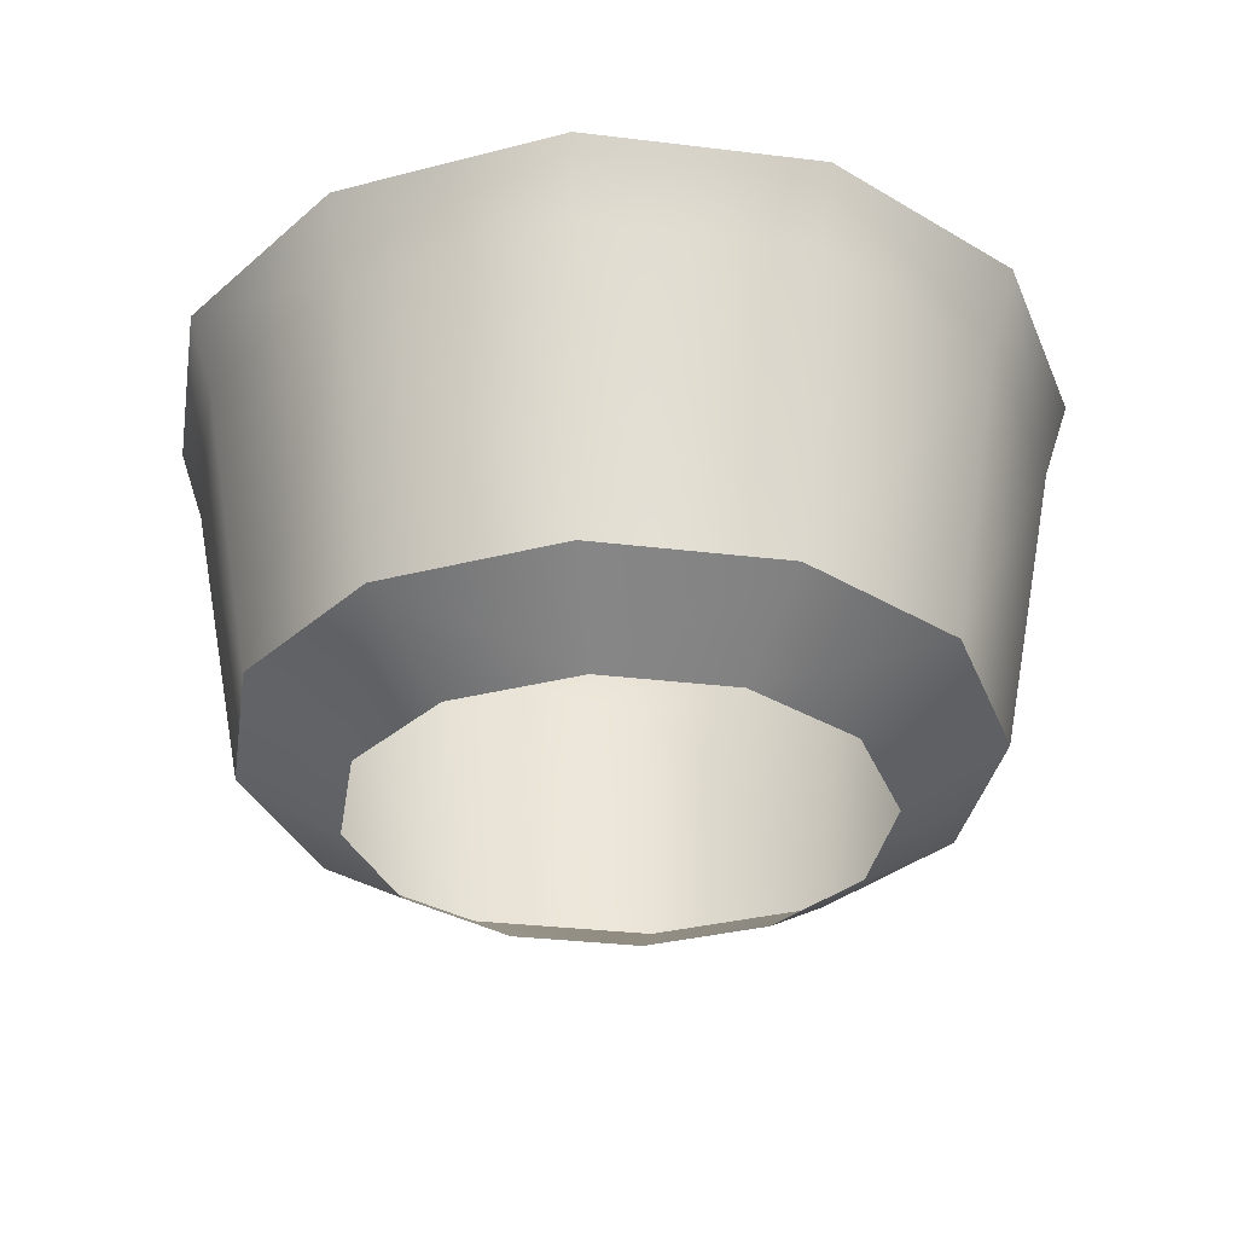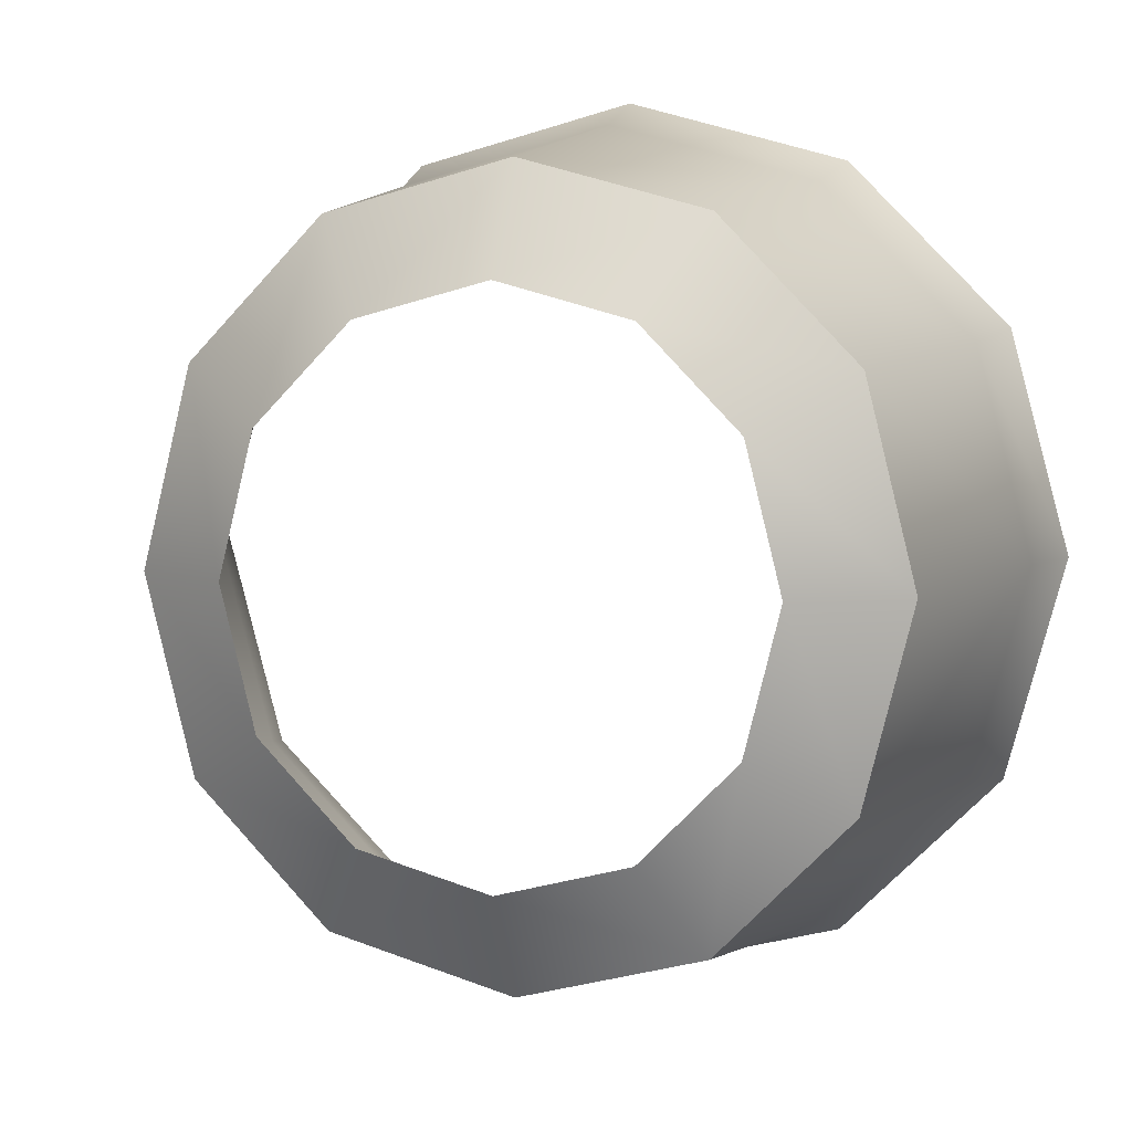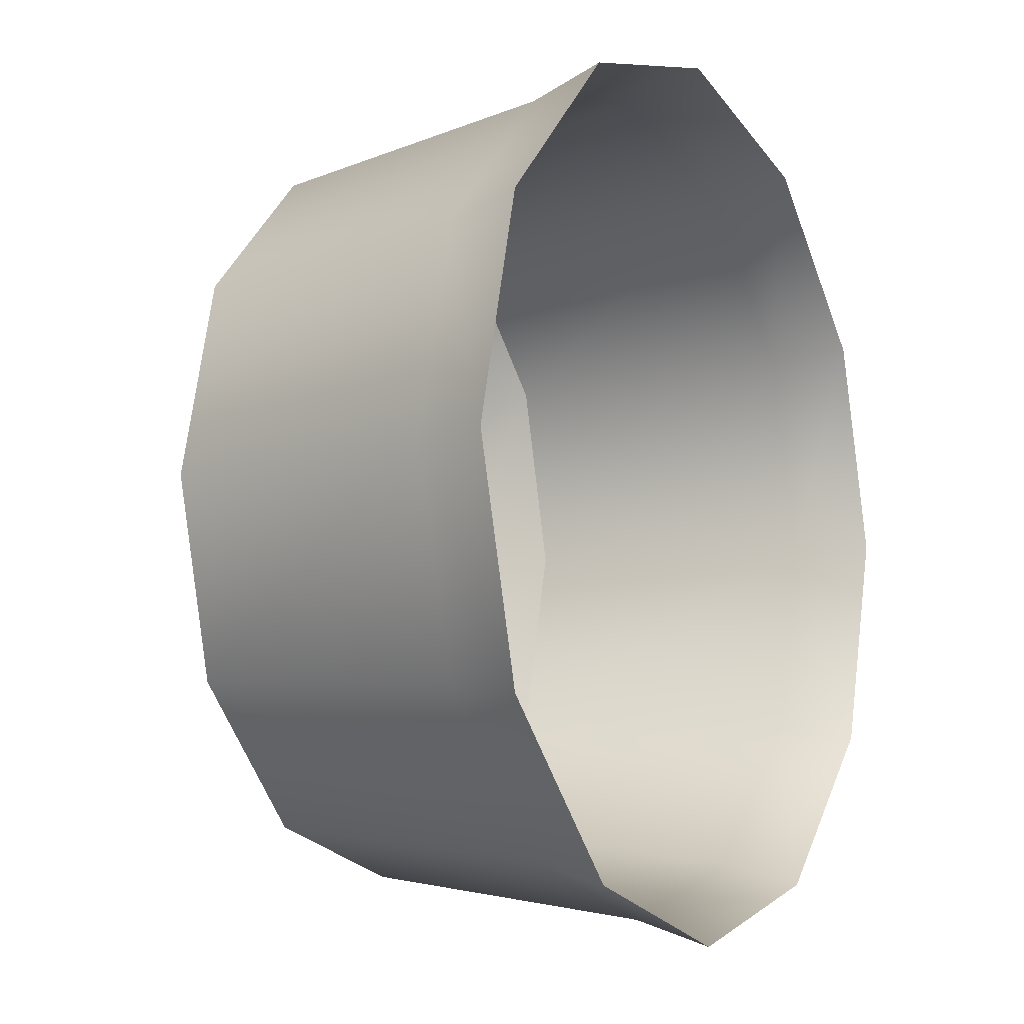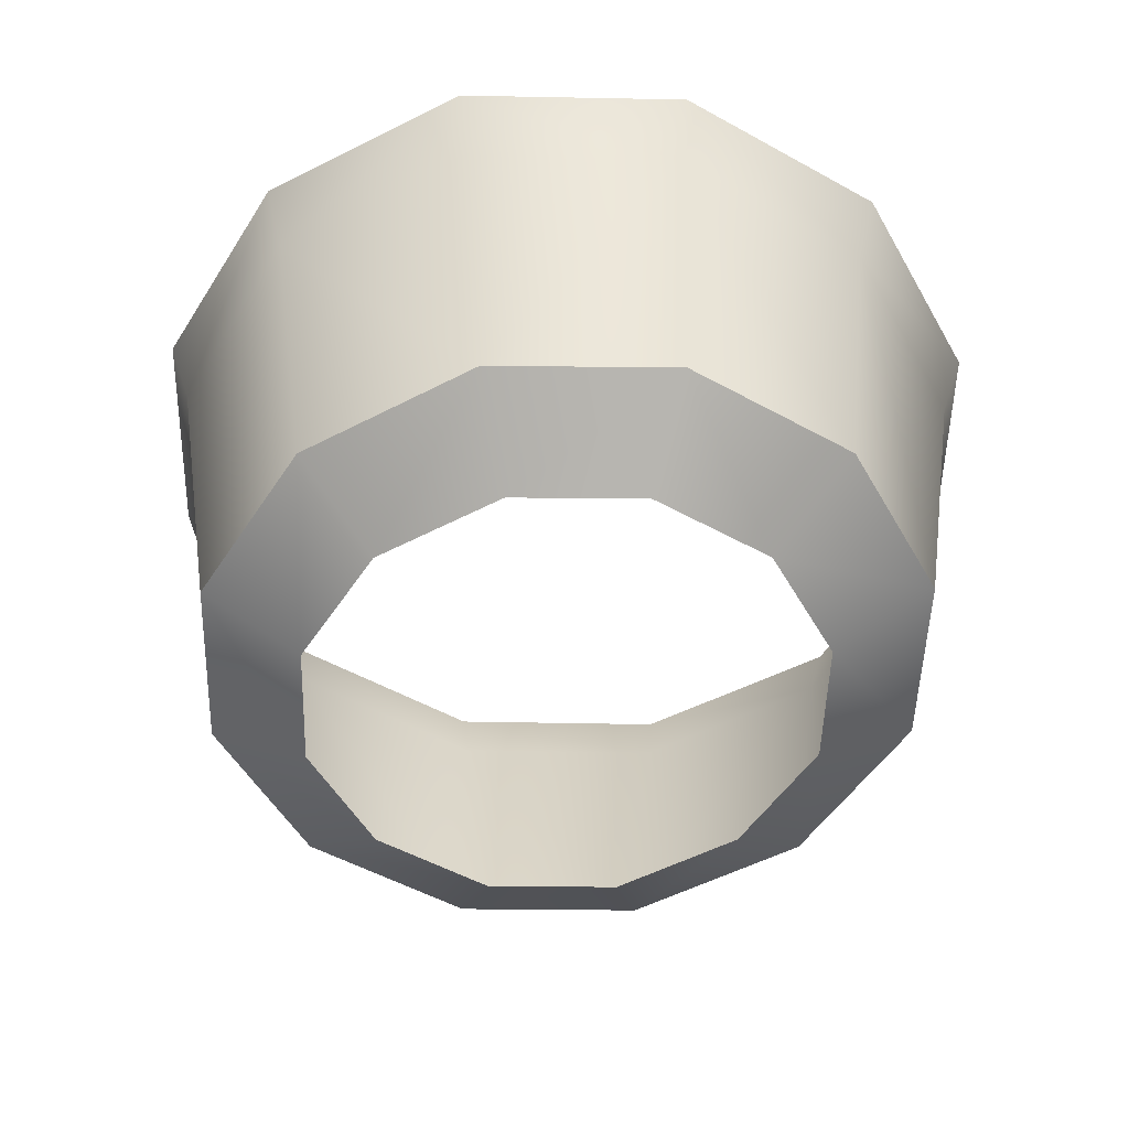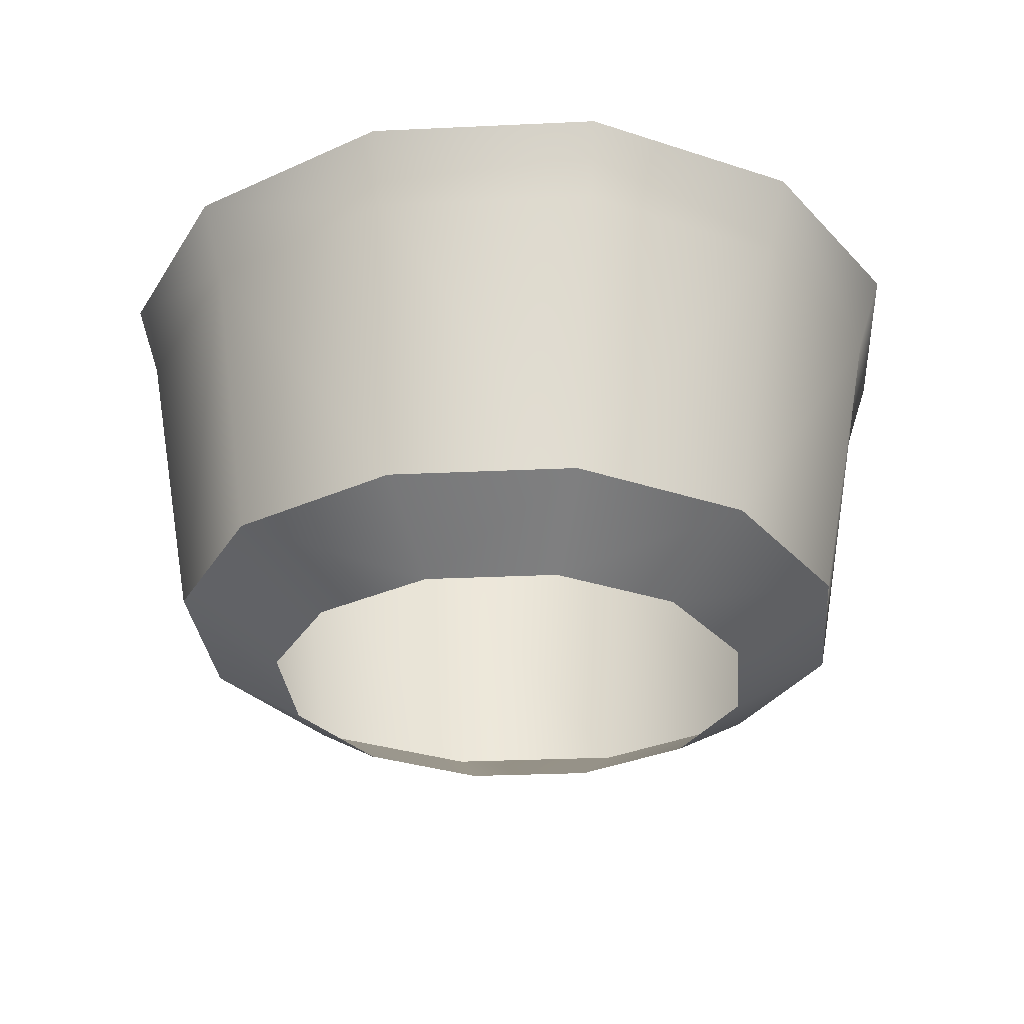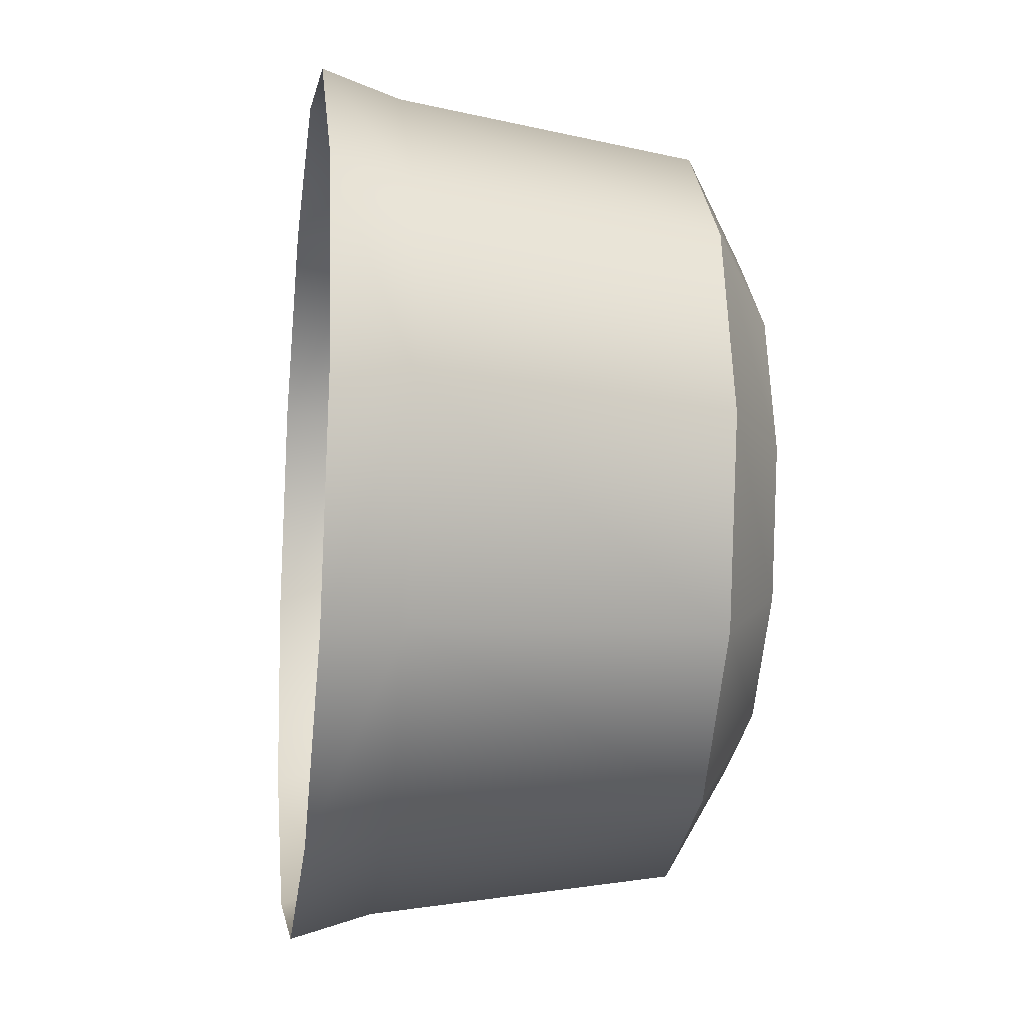
<metadata>
{"format":"obj","ext":"obj","renderer":"f3d","projection":"perspective","resolution":1024,"background":"white","views":[{"elev":-31.7,"azim":-174.8,"up":"+Y"},{"elev":6.1,"azim":17.0,"up":"+Z"},{"elev":-8.5,"azim":119.4,"up":"+Z"},{"elev":-51.0,"azim":133.8,"up":"+Y"},{"elev":-29.2,"azim":-161.0,"up":"+Y"},{"elev":-15.6,"azim":-97.9,"up":"+Z"}]}
</metadata>
<code>
g DartTurret_08_DefaultPart
v 0.3109 0.04033 -0.1886
v 0.1729 0.04033 -0.3267
v 0.162 -0.0258 -0.308
v 0.2922 -0.0258 -0.1779
v -0.01576 0.04033 -0.3772
v -0.01576 -0.0258 -0.3557
v -0.3237 -0.0258 -0.1779
v -0.1936 -0.0258 -0.308
v -0.2044 0.04033 -0.3267
v -0.3425 0.04033 -0.1886
v 0.3398 -0.0258 -1.371e-06
v 0.2908 -0.2797 -1.371e-06
v 0.2498 -0.2796 0.1641
v 0.2922 -0.0258 0.1779
v 0.2922 -0.0258 0.1779
v 0.3109 0.04033 0.1886
v 0.3615 0.04033 -1.371e-06
v 0.3398 -0.0258 -1.371e-06
v 0.162 -0.0258 0.308
v 0.1729 0.04033 0.3267
v -0.01576 0.04033 0.3772
v -0.01576 -0.0258 0.3557
v -0.1935 -0.0258 0.308
v -0.2044 0.04033 0.3267
v 0.162 -0.0258 0.308
v 0.1376 -0.2795 0.2785
v -0.01576 -0.2795 0.3195
v -0.01576 -0.0258 0.3557
v -0.1935 -0.0258 0.308
v -0.1691 -0.2795 0.2785
v -0.2813 -0.2796 0.1641
v -0.3237 -0.0258 0.1779
v -0.393 0.04033 -1.371e-06
v -0.3713 -0.0258 -1.371e-06
v -0.3425 0.04033 0.1886
v -0.3237 -0.0258 0.1779
v -0.3713 -0.0258 -1.371e-06
v -0.393 0.04033 -1.371e-06
v 0.2922 -0.0258 -0.1779
v 0.2498 -0.2796 -0.1641
v 0.2498 -0.2796 -0.1641
v 0.1737 -0.3329 -0.1174
v 0.203 -0.3329 -1.371e-06
v 0.2908 -0.2797 -1.371e-06
v 0.2498 -0.2796 0.1641
v 0.1737 -0.3329 0.1174
v 0.0936 -0.3329 0.1991
v 0.1376 -0.2795 0.2785
v 0.1376 -0.2795 -0.2785
v -0.01576 -0.2795 -0.3196
v -0.01576 -0.3329 -0.2284
v 0.0936 -0.3329 -0.1991
v -0.1691 -0.2795 -0.2785
v -0.1251 -0.3329 -0.1991
v -0.01576 -0.3329 0.2284
v -0.01576 -0.2795 0.3195
v -0.1251 -0.3329 0.1991
v -0.1691 -0.2795 0.2785
v -0.2052 -0.3329 0.1174
v -0.2813 -0.2796 0.1641
v 0.162 -0.0258 -0.308
v 0.1376 -0.2795 -0.2785
v -0.01576 -0.0258 -0.3557
v -0.01576 -0.2795 -0.3196
v -0.1691 -0.2795 -0.2785
v -0.1936 -0.0258 -0.308
v -0.3237 -0.0258 -0.1779
v -0.2813 -0.2796 -0.1641
v -0.3223 -0.2797 -1.371e-06
v -0.2345 -0.3329 -1.371e-06
v -0.2052 -0.3329 -0.1174
v -0.2813 -0.2796 -0.1641
v -0.3713 -0.0258 -1.371e-06
v -0.3223 -0.2797 -1.371e-06
v -0.3713 -0.0258 -1.371e-06
v -0.3223 -0.2797 -1.371e-06
v -0.2345 -0.3329 -1.371e-06
v -0.3223 -0.2797 -1.371e-06
g DartTurret_08_DefaultPart_0
f 3 2 1
f 4 3 1
f 6 5 2
f 3 6 2
f 9 8 7
f 10 9 7
f 6 8 9
f 5 6 9
f 13 12 11
f 14 13 11
f 17 16 15
f 18 17 15
f 19 15 16
f 20 19 16
f 19 20 21
f 22 19 21
f 18 4 1
f 17 18 1
f 23 22 21
f 24 23 21
f 27 26 25
f 28 27 25
f 26 13 14
f 25 26 14
f 31 30 29
f 32 31 29
f 30 27 28
f 29 30 28
f 34 33 10
f 7 34 10
f 37 36 35
f 38 37 35
f 36 23 24
f 35 36 24
f 40 39 11
f 12 40 11
f 43 42 41
f 44 43 41
f 47 46 45
f 48 47 45
f 46 43 44
f 45 46 44
f 51 50 49
f 52 51 49
f 42 52 49
f 41 42 49
f 53 50 51
f 54 53 51
f 55 47 48
f 56 55 48
f 57 55 56
f 58 57 56
f 59 57 58
f 60 59 58
f 40 62 61
f 39 40 61
f 64 63 61
f 62 64 61
f 67 66 65
f 68 67 65
f 65 66 63
f 64 65 63
f 71 70 69
f 72 71 69
f 31 32 73
f 74 31 73
f 68 76 75
f 67 68 75
f 72 53 54
f 71 72 54
f 60 78 77
f 59 60 77

</code>
